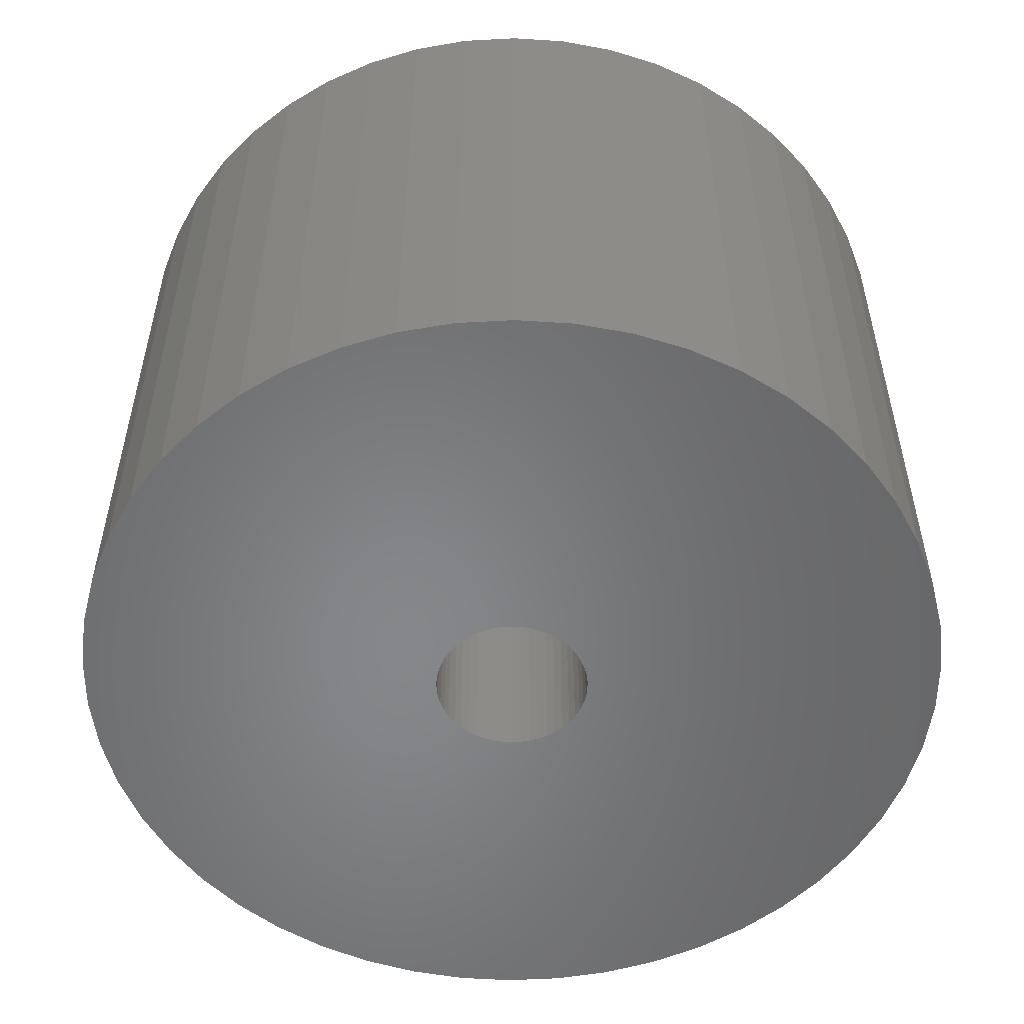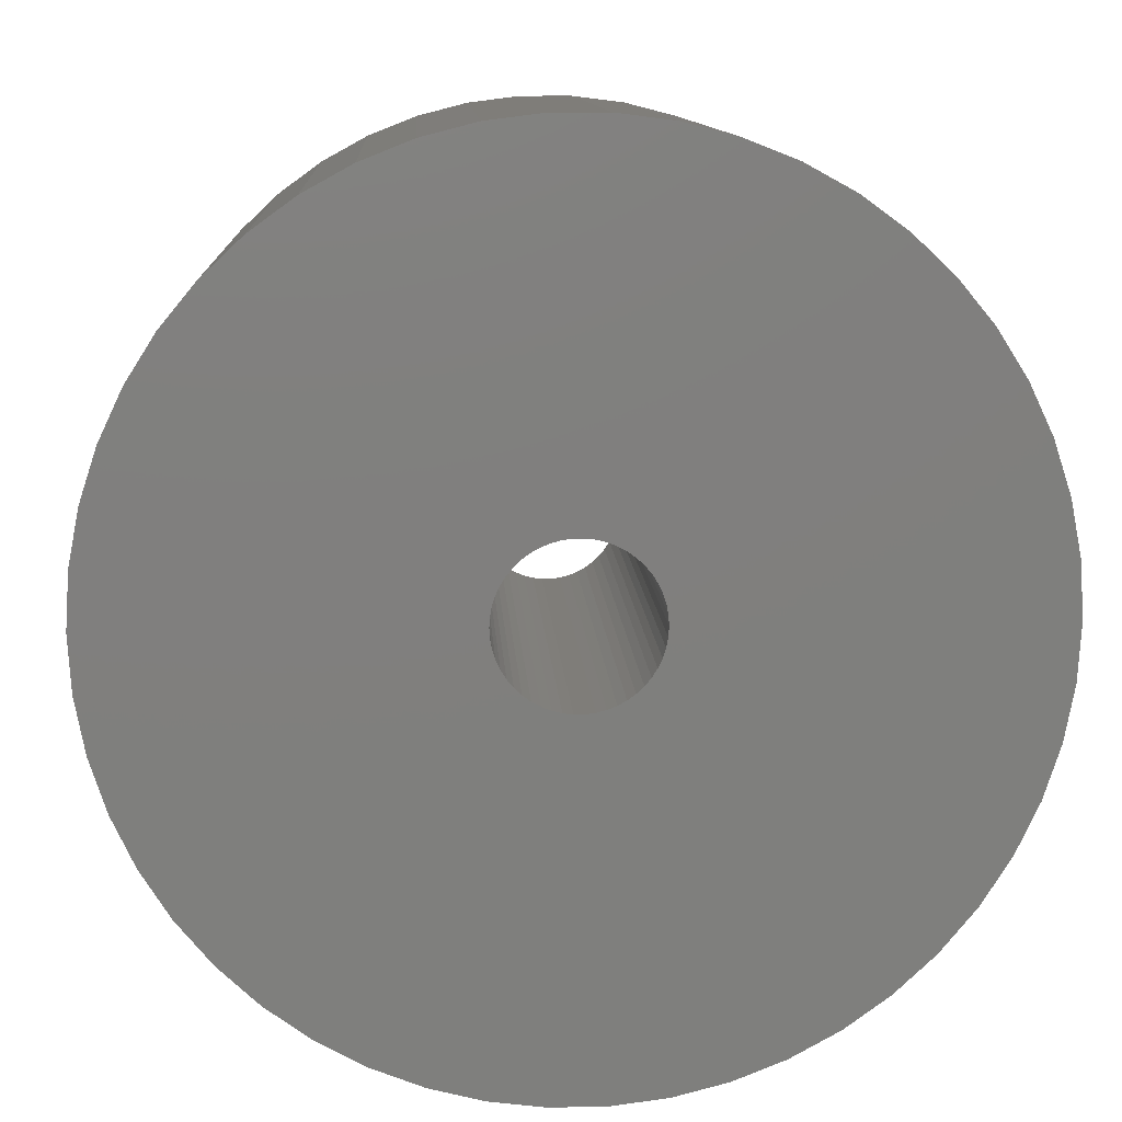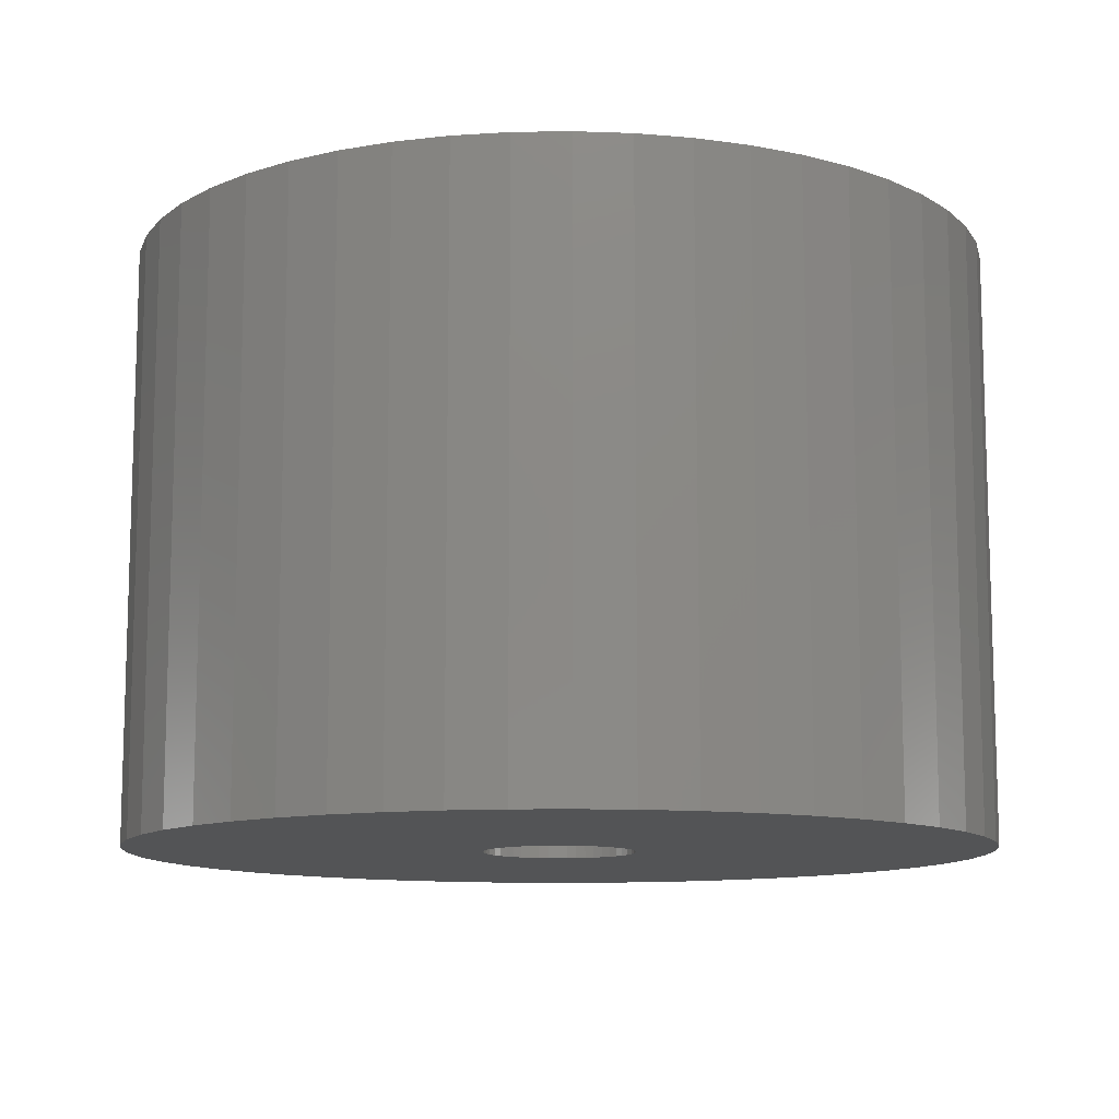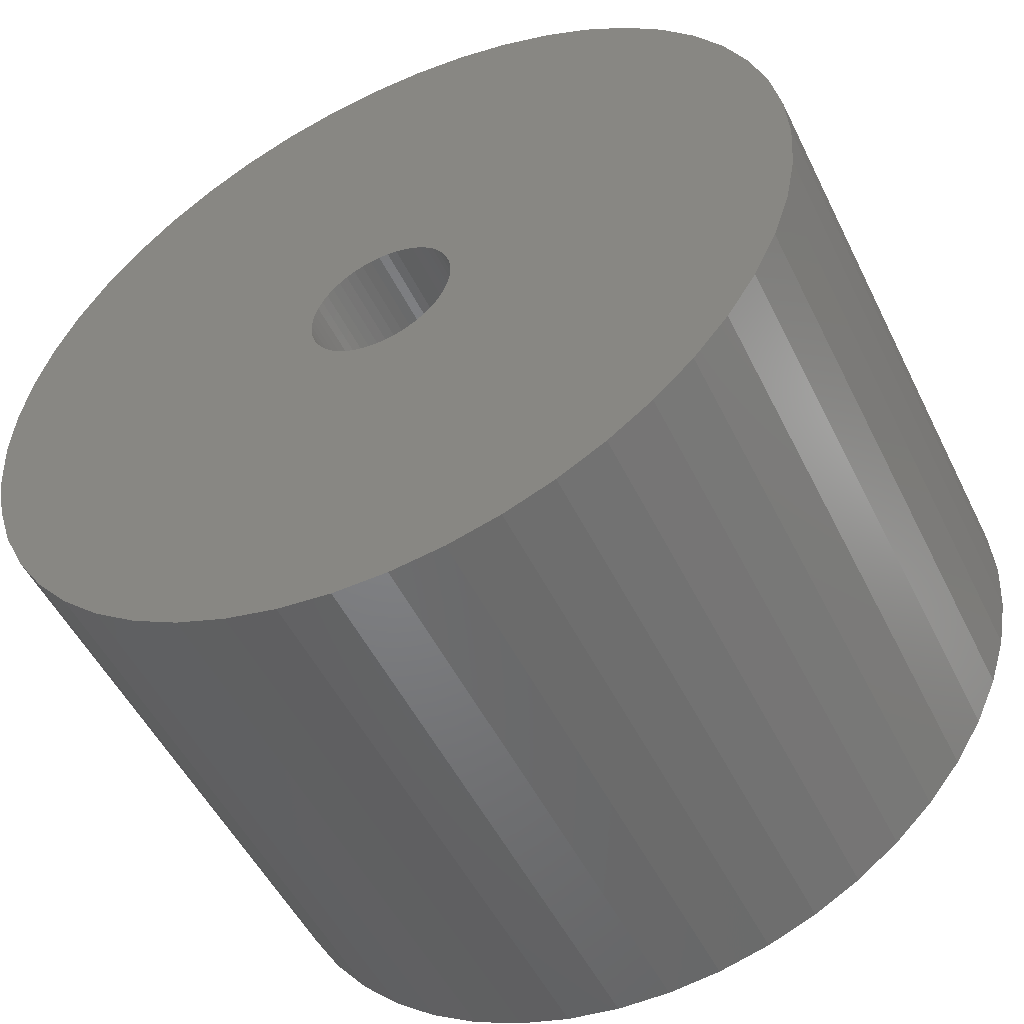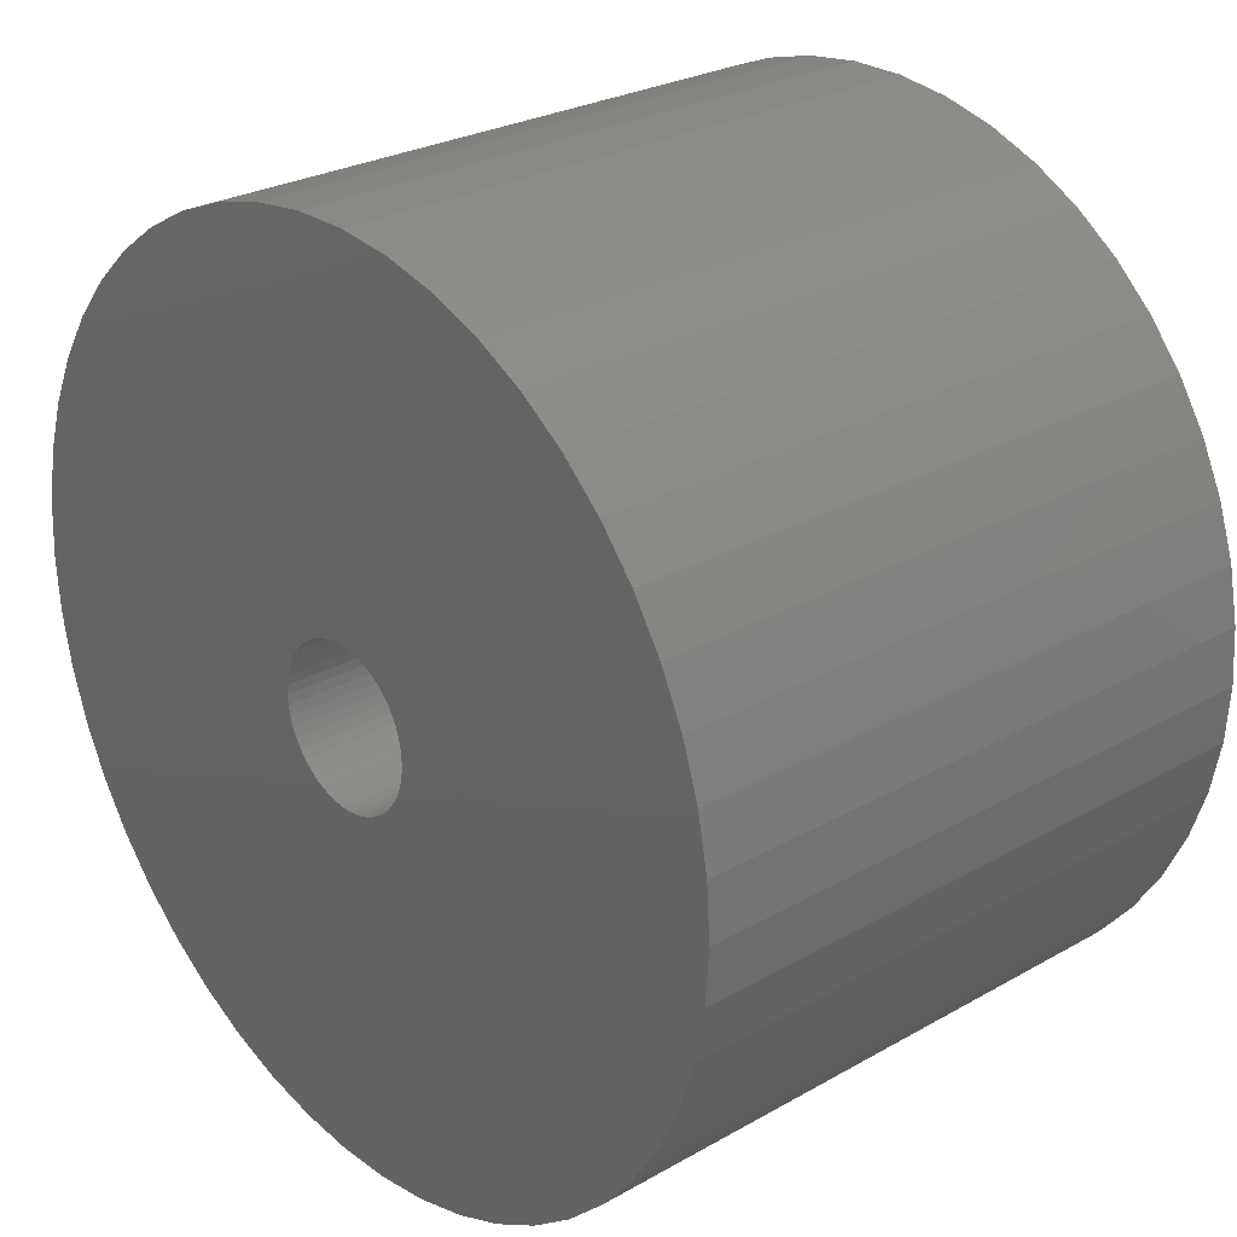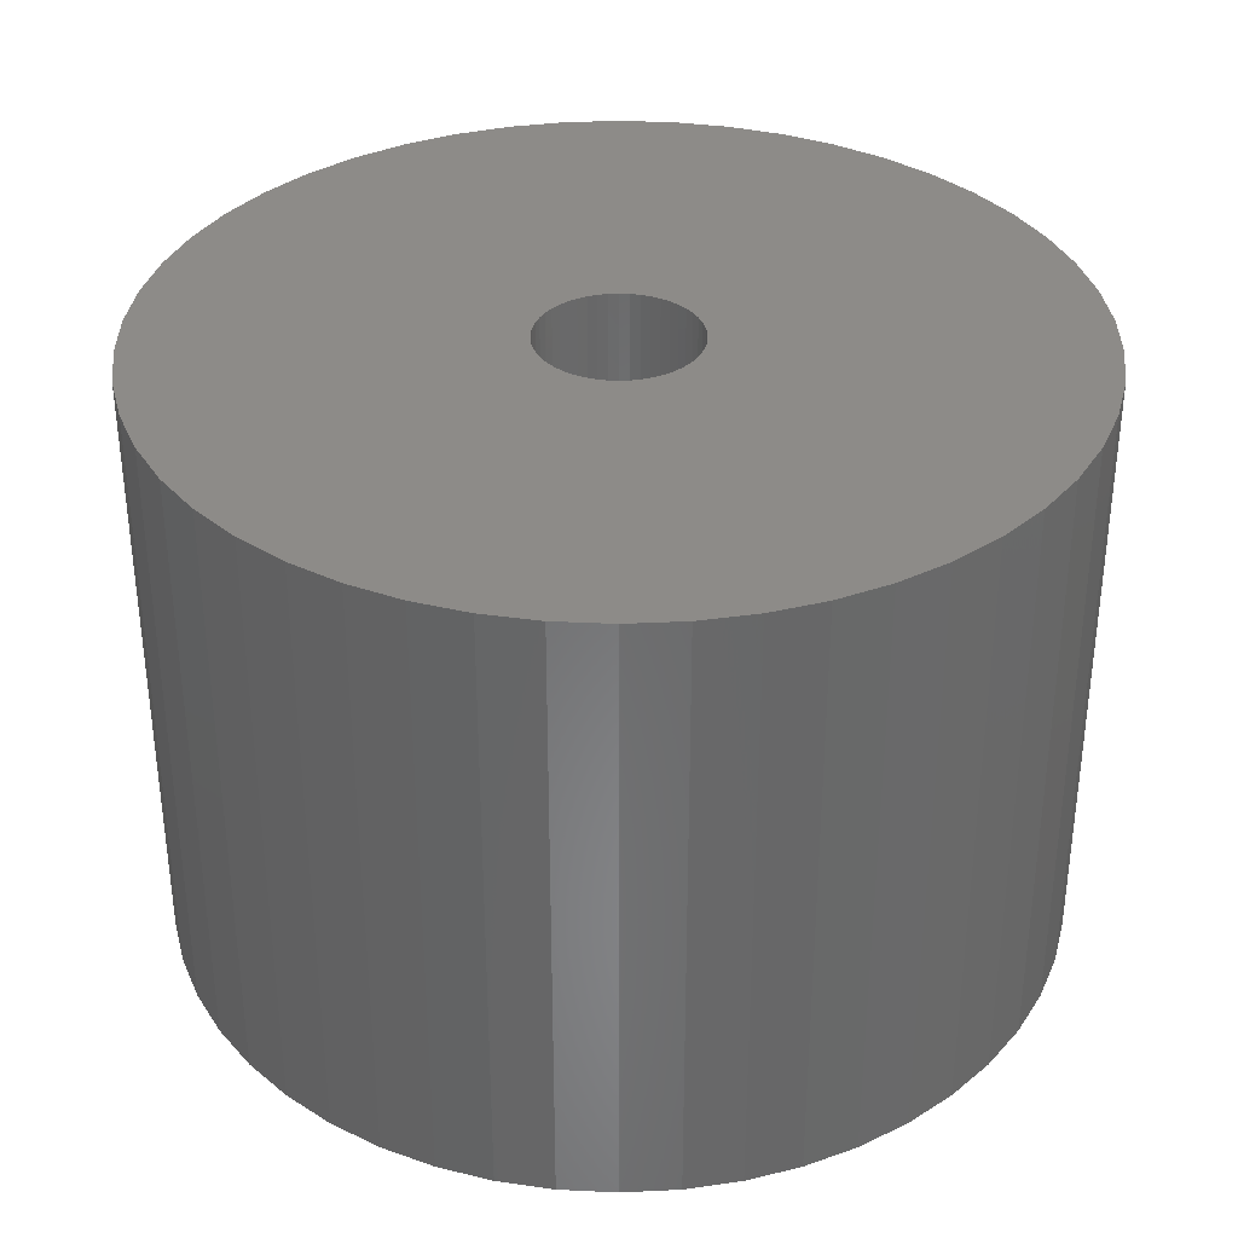
<metadata>
{"format":"stl","ext":"stl","renderer":"f3d","projection":"perspective","resolution":1024,"background":"white","views":[{"elev":-53.8,"azim":17.7,"up":"+Z"},{"elev":10.9,"azim":-3.0,"up":"+Y"},{"elev":-11.2,"azim":167.7,"up":"+Z"},{"elev":-51.4,"azim":-154.3,"up":"+Y"},{"elev":26.7,"azim":-131.6,"up":"+Y"},{"elev":34.9,"azim":90.0,"up":"+Z"}]}
</metadata>
<code>
# stl→obj: 200 verts, 400 faces
v 24 0 16.5
v 23.81 3.008 -16.5
v 23.81 3.008 16.5
v 24 0 -16.5
v -24 0 -16.5
v -23.81 3.008 16.5
v -23.81 3.008 -16.5
v -24 0 16.5
v 1.507 23.95 -16.5
v -1.507 23.95 16.5
v 1.507 23.95 16.5
v -1.507 23.95 -16.5
v -1.507 -23.95 -16.5
v 1.507 -23.95 16.5
v -1.507 -23.95 16.5
v 1.507 -23.95 -16.5
v 17.5 16.43 -16.5
v 15.3 18.49 16.5
v 17.5 16.43 16.5
v 15.3 18.49 -16.5
v -15.3 18.49 -16.5
v -17.5 16.43 16.5
v -15.3 18.49 16.5
v -17.5 16.43 -16.5
v -7.416 22.83 -16.5
v -10.22 21.72 16.5
v -7.416 22.83 16.5
v -10.22 21.72 -16.5
v 22.31 8.835 16.5
v 21.03 11.56 -16.5
v 21.03 11.56 16.5
v 22.31 8.835 -16.5
v 23.25 5.969 -16.5
v 23.25 5.969 16.5
v 19.42 14.11 -16.5
v 19.42 14.11 16.5
v 10.22 21.72 -16.5
v 7.416 22.83 16.5
v 10.22 21.72 16.5
v 7.416 22.83 -16.5
v 4.497 23.57 16.5
v 4.497 23.57 -16.5
v 12.86 20.26 -16.5
v 12.86 20.26 16.5
v -22.31 8.835 -16.5
v -21.03 11.56 16.5
v -21.03 11.56 -16.5
v -22.31 8.835 16.5
v -19.42 14.11 -16.5
v -19.42 14.11 16.5
v -23.25 5.969 -16.5
v -23.25 5.969 16.5
v -4.497 23.57 16.5
v -4.497 23.57 -16.5
v 4.497 -23.57 16.5
v 4.497 -23.57 -16.5
v 4.25 0 16.5
v 4.216 0.5327 16.5
v 23.81 -3.008 16.5
v 4.116 1.057 16.5
v 4.216 -0.5327 16.5
v 3.952 1.565 16.5
v 23.25 -5.969 16.5
v 3.724 2.047 16.5
v 4.116 -1.057 16.5
v 3.438 2.498 16.5
v 22.31 -8.835 16.5
v 3.098 2.909 16.5
v 3.952 -1.565 16.5
v 2.709 3.275 16.5
v 21.03 -11.56 16.5
v 2.277 3.588 16.5
v 3.724 -2.047 16.5
v 1.81 3.846 16.5
v 19.42 -14.11 16.5
v 1.313 4.042 16.5
v 3.438 -2.498 16.5
v 17.5 -16.43 16.5
v 0.7964 4.175 16.5
v 0.2669 4.242 16.5
v -0.2669 4.242 16.5
v -0.7964 4.175 16.5
v -1.313 4.042 16.5
v -1.81 3.846 16.5
v -2.277 3.588 16.5
v -12.86 20.26 16.5
v -2.709 3.275 16.5
v -3.098 2.909 16.5
v -3.438 2.498 16.5
v 3.098 -2.909 16.5
v 15.3 -18.49 16.5
v 2.709 -3.275 16.5
v 12.86 -20.26 16.5
v 2.277 -3.588 16.5
v 10.22 -21.72 16.5
v 1.81 -3.846 16.5
v 7.416 -22.83 16.5
v 1.313 -4.042 16.5
v 0.7964 -4.175 16.5
v 0.2669 -4.242 16.5
v -0.2669 -4.242 16.5
v -0.7964 -4.175 16.5
v -4.497 -23.57 16.5
v -1.313 -4.042 16.5
v -7.416 -22.83 16.5
v -1.81 -3.846 16.5
v -10.22 -21.72 16.5
v -2.277 -3.588 16.5
v -12.86 -20.26 16.5
v -2.709 -3.275 16.5
v -15.3 -18.49 16.5
v -3.098 -2.909 16.5
v -17.5 -16.43 16.5
v -3.438 -2.498 16.5
v -19.42 -14.11 16.5
v -3.724 -2.047 16.5
v -21.03 -11.56 16.5
v -3.952 -1.565 16.5
v -22.31 -8.835 16.5
v -4.116 -1.057 16.5
v -23.25 -5.969 16.5
v -4.216 -0.5327 16.5
v -23.81 -3.008 16.5
v -4.25 0 16.5
v -3.724 2.047 16.5
v -3.952 1.565 16.5
v -4.116 1.057 16.5
v -4.216 0.5327 16.5
v -12.86 20.26 -16.5
v 23.81 -3.008 -16.5
v 19.42 -14.11 -16.5
v 17.5 -16.43 -16.5
v 23.25 -5.969 -16.5
v 22.31 -8.835 -16.5
v -17.5 -16.43 -16.5
v -15.3 -18.49 -16.5
v -19.42 -14.11 -16.5
v 4.25 0 -16.5
v 4.216 -0.5327 -16.5
v 4.116 -1.057 -16.5
v 4.216 0.5327 -16.5
v 3.952 -1.565 -16.5
v 21.03 -11.56 -16.5
v 3.724 -2.047 -16.5
v 4.116 1.057 -16.5
v 3.438 -2.498 -16.5
v 3.098 -2.909 -16.5
v 15.3 -18.49 -16.5
v 3.952 1.565 -16.5
v 2.709 -3.275 -16.5
v 12.86 -20.26 -16.5
v 2.277 -3.588 -16.5
v 10.22 -21.72 -16.5
v 3.724 2.047 -16.5
v 1.81 -3.846 -16.5
v 7.416 -22.83 -16.5
v 1.313 -4.042 -16.5
v 3.438 2.498 -16.5
v 0.7964 -4.175 -16.5
v 0.2669 -4.242 -16.5
v -0.2669 -4.242 -16.5
v -0.7964 -4.175 -16.5
v -4.497 -23.57 -16.5
v -1.313 -4.042 -16.5
v -7.416 -22.83 -16.5
v -1.81 -3.846 -16.5
v -10.22 -21.72 -16.5
v -2.277 -3.588 -16.5
v -12.86 -20.26 -16.5
v -2.709 -3.275 -16.5
v -3.098 -2.909 -16.5
v -3.438 -2.498 -16.5
v 3.098 2.909 -16.5
v 2.709 3.275 -16.5
v 2.277 3.588 -16.5
v 1.81 3.846 -16.5
v 1.313 4.042 -16.5
v 0.7964 4.175 -16.5
v 0.2669 4.242 -16.5
v -0.2669 4.242 -16.5
v -0.7964 4.175 -16.5
v -1.313 4.042 -16.5
v -1.81 3.846 -16.5
v -2.277 3.588 -16.5
v -2.709 3.275 -16.5
v -3.098 2.909 -16.5
v -3.438 2.498 -16.5
v -3.724 2.047 -16.5
v -3.952 1.565 -16.5
v -4.116 1.057 -16.5
v -4.216 0.5327 -16.5
v -4.25 0 -16.5
v -3.724 -2.047 -16.5
v -21.03 -11.56 -16.5
v -3.952 -1.565 -16.5
v -22.31 -8.835 -16.5
v -4.116 -1.057 -16.5
v -23.25 -5.969 -16.5
v -4.216 -0.5327 -16.5
v -23.81 -3.008 -16.5
f 1 2 3
f 2 1 4
f 5 6 7
f 6 5 8
f 9 10 11
f 10 9 12
f 13 14 15
f 14 13 16
f 17 18 19
f 18 17 20
f 21 22 23
f 22 21 24
f 25 26 27
f 26 25 28
f 29 30 31
f 30 29 32
f 3 33 34
f 33 3 2
f 31 35 36
f 35 31 30
f 37 38 39
f 38 37 40
f 40 41 38
f 41 40 42
f 43 39 44
f 39 43 37
f 45 46 47
f 46 45 48
f 49 22 24
f 22 49 50
f 51 48 45
f 48 51 52
f 12 53 10
f 53 12 54
f 16 55 14
f 55 16 56
f 34 32 29
f 32 34 33
f 36 17 19
f 17 36 35
f 42 11 41
f 11 42 9
f 20 44 18
f 44 20 43
f 47 50 49
f 50 47 46
f 7 52 51
f 52 7 6
f 57 1 3
f 58 3 34
f 1 57 59
f 60 34 29
f 61 59 57
f 62 29 31
f 59 61 63
f 64 31 36
f 65 63 61
f 66 36 19
f 63 65 67
f 68 19 18
f 69 67 65
f 70 18 44
f 67 69 71
f 72 44 39
f 73 71 69
f 74 39 38
f 71 73 75
f 76 38 41
f 77 75 73
f 75 77 78
f 3 58 57
f 34 60 58
f 29 62 60
f 31 64 62
f 36 66 64
f 19 68 66
f 18 70 68
f 44 72 70
f 39 74 72
f 79 41 11
f 38 76 74
f 41 79 76
f 11 80 79
f 11 81 80
f 10 81 11
f 81 10 82
f 53 82 10
f 82 53 83
f 27 83 53
f 83 27 84
f 26 84 27
f 84 26 85
f 86 85 26
f 85 86 87
f 23 87 86
f 87 23 88
f 88 22 89
f 22 88 23
f 90 78 77
f 78 90 91
f 92 91 90
f 91 92 93
f 94 93 92
f 93 94 95
f 96 95 94
f 95 96 97
f 98 97 96
f 97 98 55
f 99 55 98
f 55 99 14
f 100 14 99
f 101 14 100
f 15 101 102
f 103 102 104
f 101 15 14
f 105 104 106
f 107 106 108
f 109 108 110
f 111 110 112
f 113 112 114
f 115 114 116
f 117 116 118
f 119 118 120
f 121 120 122
f 102 103 15
f 123 122 124
f 50 89 22
f 89 50 125
f 104 105 103
f 46 125 50
f 106 107 105
f 125 46 126
f 108 109 107
f 48 126 46
f 110 111 109
f 126 48 127
f 112 113 111
f 52 127 48
f 114 115 113
f 127 52 128
f 116 117 115
f 6 128 52
f 118 119 117
f 128 6 124
f 120 121 119
f 8 124 6
f 122 123 121
f 124 8 123
f 28 86 26
f 86 28 129
f 129 23 86
f 23 129 21
f 54 27 53
f 27 54 25
f 59 4 1
f 4 59 130
f 78 131 75
f 131 78 132
f 67 133 63
f 133 67 134
f 63 130 59
f 130 63 133
f 135 111 113
f 111 135 136
f 135 115 137
f 115 135 113
f 138 4 130
f 139 130 133
f 4 138 2
f 140 133 134
f 141 2 138
f 142 134 143
f 2 141 33
f 144 143 131
f 145 33 141
f 146 131 132
f 33 145 32
f 147 132 148
f 149 32 145
f 150 148 151
f 32 149 30
f 152 151 153
f 154 30 149
f 155 153 156
f 30 154 35
f 157 156 56
f 158 35 154
f 35 158 17
f 130 139 138
f 133 140 139
f 134 142 140
f 143 144 142
f 131 146 144
f 132 147 146
f 148 150 147
f 151 152 150
f 153 155 152
f 159 56 16
f 156 157 155
f 56 159 157
f 16 160 159
f 16 161 160
f 13 161 16
f 161 13 162
f 163 162 13
f 162 163 164
f 165 164 163
f 164 165 166
f 167 166 165
f 166 167 168
f 169 168 167
f 168 169 170
f 136 170 169
f 170 136 171
f 171 135 172
f 135 171 136
f 173 17 158
f 17 173 20
f 174 20 173
f 20 174 43
f 175 43 174
f 43 175 37
f 176 37 175
f 37 176 40
f 177 40 176
f 40 177 42
f 178 42 177
f 42 178 9
f 179 9 178
f 180 9 179
f 12 180 181
f 54 181 182
f 180 12 9
f 25 182 183
f 28 183 184
f 129 184 185
f 21 185 186
f 24 186 187
f 49 187 188
f 47 188 189
f 45 189 190
f 51 190 191
f 181 54 12
f 7 191 192
f 137 172 135
f 172 137 193
f 182 25 54
f 194 193 137
f 183 28 25
f 193 194 195
f 184 129 28
f 196 195 194
f 185 21 129
f 195 196 197
f 186 24 21
f 198 197 196
f 187 49 24
f 197 198 199
f 188 47 49
f 200 199 198
f 189 45 47
f 199 200 192
f 190 51 45
f 5 192 200
f 191 7 51
f 192 5 7
f 148 78 91
f 78 148 132
f 75 143 71
f 143 75 131
f 167 105 107
f 105 167 165
f 196 121 198
f 121 196 119
f 156 95 97
f 95 156 153
f 56 97 55
f 97 56 156
f 71 134 67
f 134 71 143
f 163 15 103
f 15 163 13
f 136 109 111
f 109 136 169
f 169 107 109
f 107 169 167
f 137 117 194
f 117 137 115
f 194 119 196
f 119 194 117
f 198 123 200
f 123 198 121
f 200 8 5
f 8 200 123
f 151 91 93
f 91 151 148
f 153 93 95
f 93 153 151
f 165 103 105
f 103 165 163
f 138 58 141
f 58 138 57
f 124 191 128
f 191 124 192
f 180 80 81
f 80 180 179
f 174 68 70
f 68 174 173
f 186 87 88
f 87 186 185
f 183 83 84
f 83 183 182
f 149 64 154
f 64 149 62
f 141 60 145
f 60 141 58
f 154 66 158
f 66 154 64
f 177 74 76
f 74 177 176
f 178 76 79
f 76 178 177
f 175 70 72
f 70 175 174
f 126 188 125
f 188 126 189
f 125 187 89
f 187 125 188
f 127 189 126
f 189 127 190
f 184 84 85
f 84 184 183
f 181 81 82
f 81 181 180
f 146 73 144
f 73 146 77
f 139 57 138
f 57 139 61
f 162 104 102
f 104 162 164
f 116 195 118
f 195 116 193
f 159 100 99
f 100 159 160
f 145 62 149
f 62 145 60
f 158 68 173
f 68 158 66
f 179 79 80
f 79 179 178
f 176 72 74
f 72 176 175
f 89 186 88
f 186 89 187
f 128 190 127
f 190 128 191
f 185 85 87
f 85 185 184
f 182 82 83
f 82 182 181
f 150 94 92
f 94 150 152
f 140 61 139
f 61 140 65
f 161 102 101
f 102 161 162
f 114 193 116
f 193 114 172
f 118 197 120
f 197 118 195
f 152 96 94
f 96 152 155
f 142 65 140
f 65 142 69
f 144 69 142
f 69 144 73
f 164 106 104
f 106 164 166
f 112 172 114
f 172 112 171
f 122 192 124
f 192 122 199
f 120 199 122
f 199 120 197
f 147 92 90
f 92 147 150
f 160 101 100
f 101 160 161
f 166 108 106
f 108 166 168
f 170 112 110
f 112 170 171
f 147 77 146
f 77 147 90
f 157 99 98
f 99 157 159
f 155 98 96
f 98 155 157
f 168 110 108
f 110 168 170

</code>
